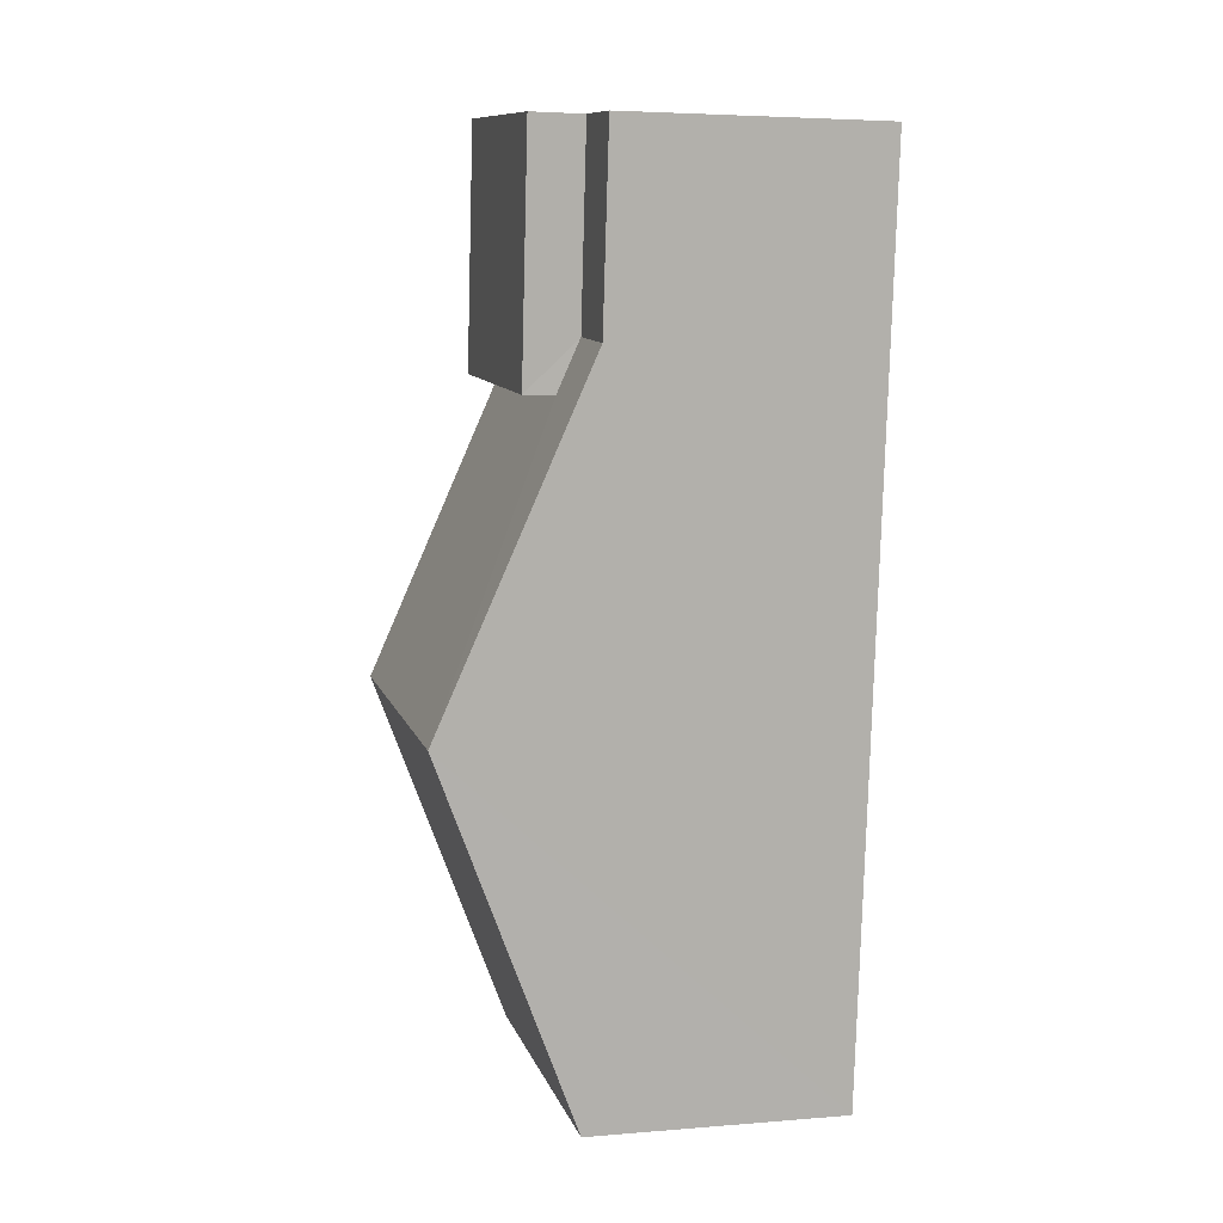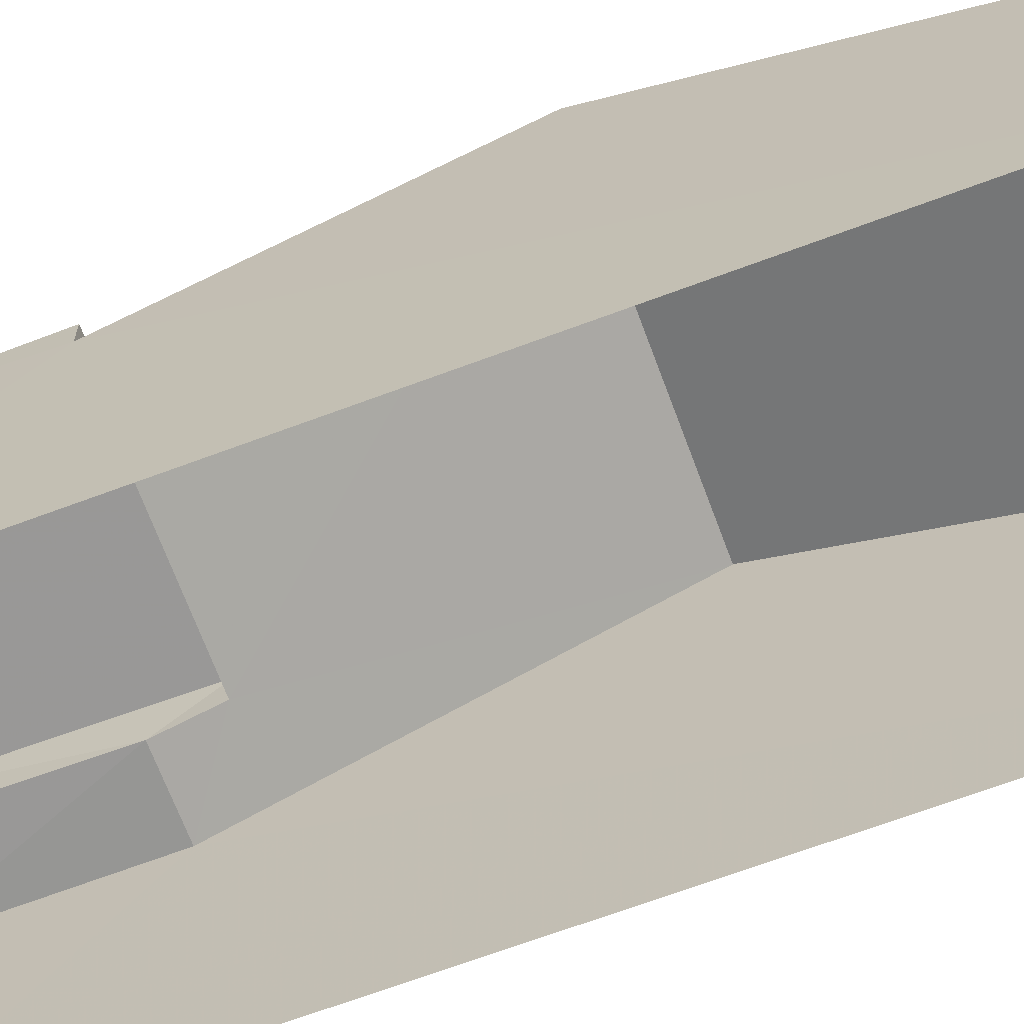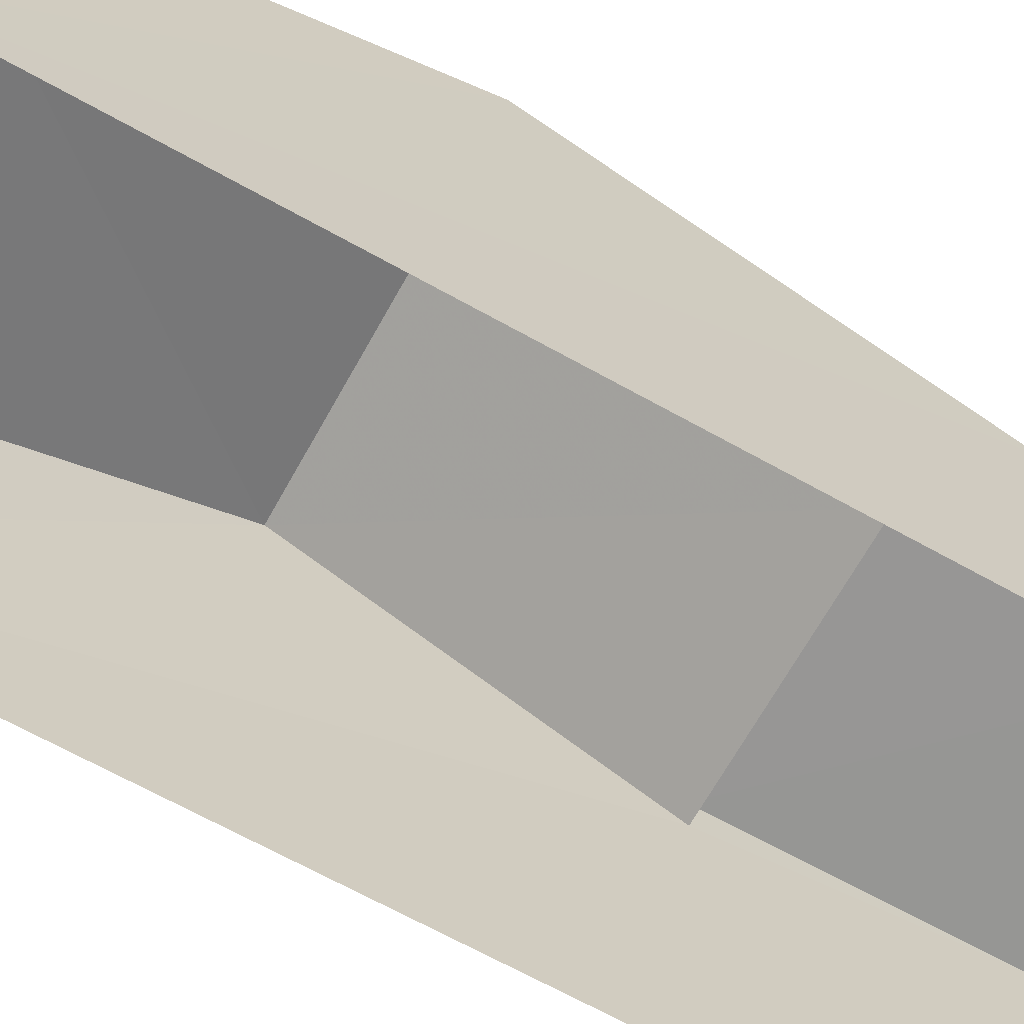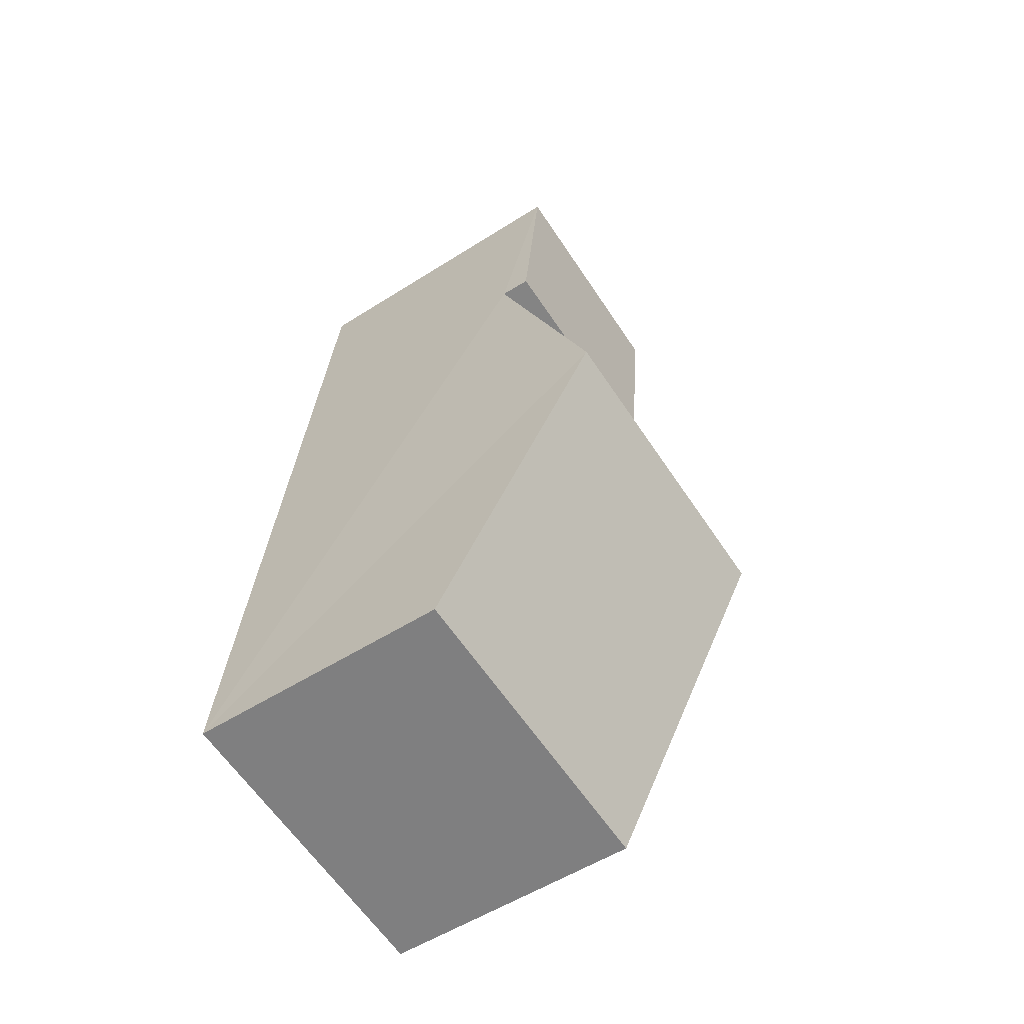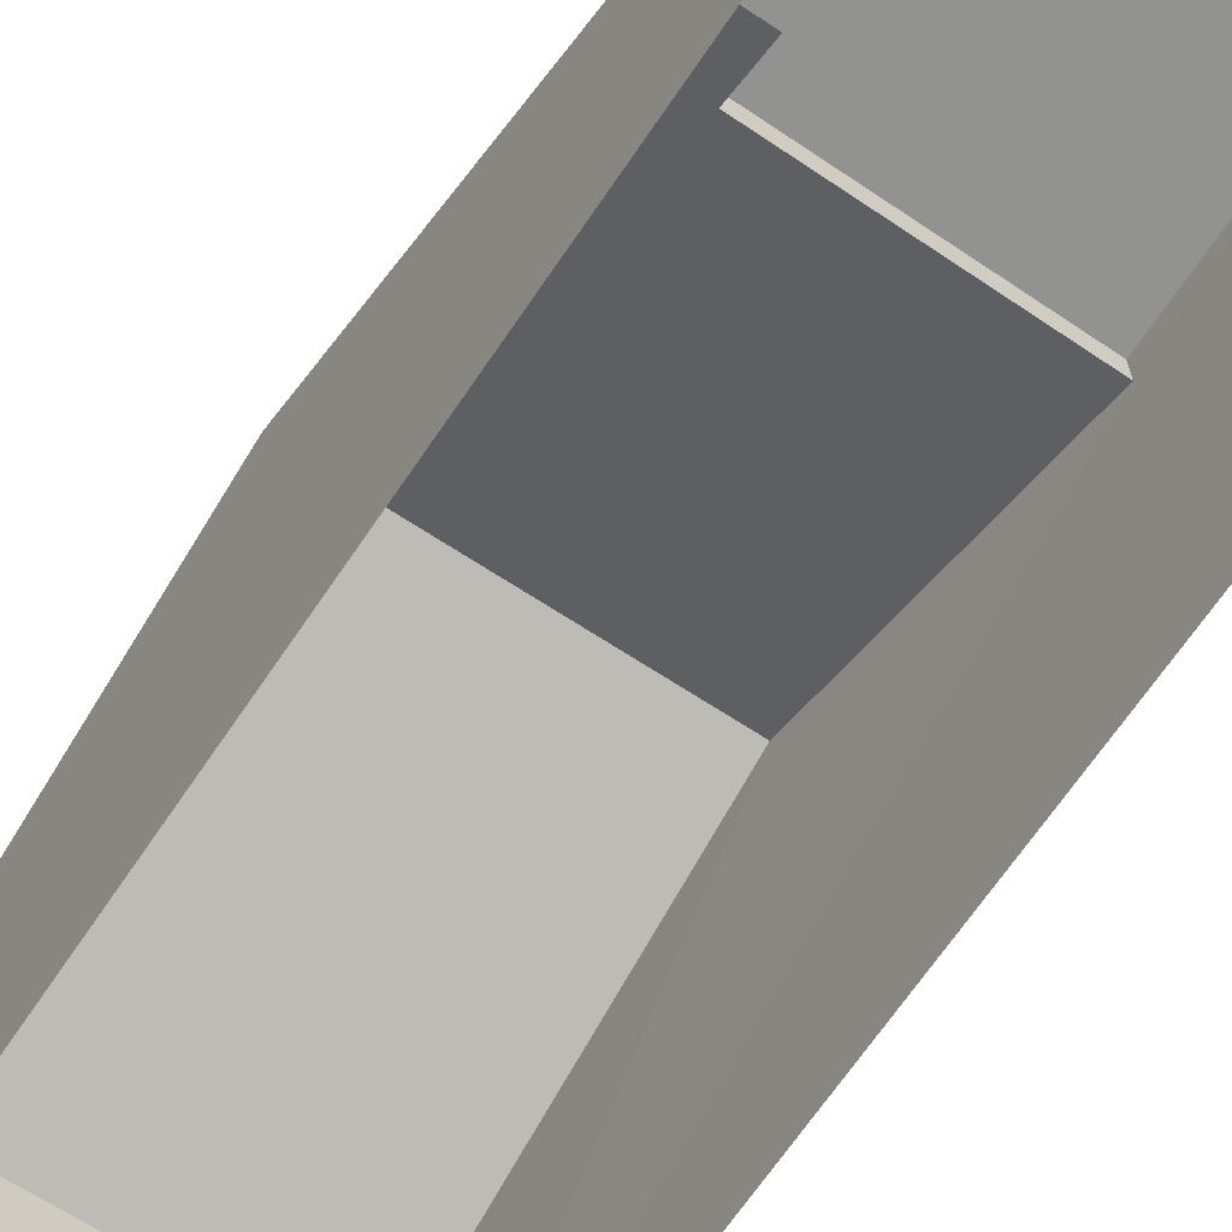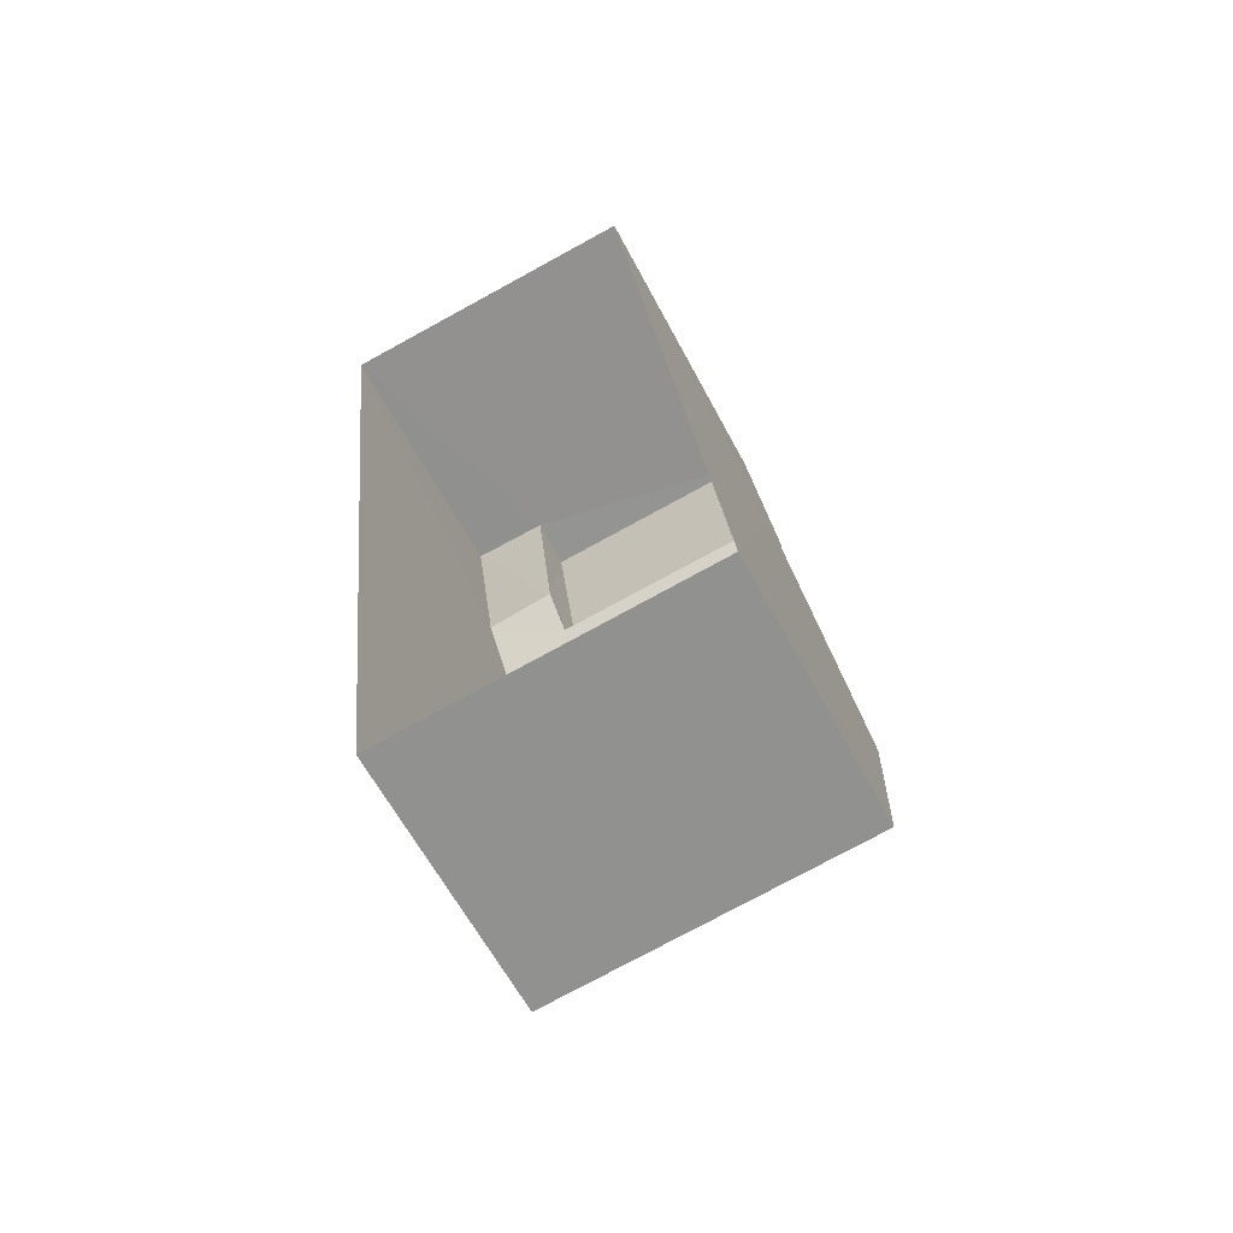
<metadata>
{"format":"obj","ext":"obj","renderer":"f3d","projection":"perspective","resolution":1024,"background":"white","views":[{"elev":4.2,"azim":74.9,"up":"+Y"},{"elev":-68.6,"azim":-75.8,"up":"+Z"},{"elev":-67.8,"azim":54.6,"up":"+Z"},{"elev":-54.8,"azim":-56.1,"up":"+Y"},{"elev":-66.0,"azim":140.0,"up":"+Z"},{"elev":-62.7,"azim":-152.0,"up":"+Y"}]}
</metadata>
<code>
v -3.726e+05 -1.057e+05 22.7
v -3.726e+05 -1.057e+05 22.7
v -3.726e+05 -1.057e+05 22.7
v -3.726e+05 -1.057e+05 22.7
v -3.726e+05 -1.057e+05 27.26
v -3.726e+05 -1.057e+05 27.26
v -3.726e+05 -1.057e+05 27.26
v -3.726e+05 -1.057e+05 27.26
v -3.726e+05 -1.057e+05 26.81
v -3.726e+05 -1.057e+05 28.61
v -3.726e+05 -1.057e+05 26.5
v -3.726e+05 -1.057e+05 26.5
v -3.726e+05 -1.057e+05 28.61
v -3.726e+05 -1.057e+05 26.81
v -3.726e+05 -1.057e+05 26.5
v -3.726e+05 -1.057e+05 26.5
v -3.726e+05 -1.057e+05 26.5
v -3.726e+05 -1.057e+05 26.5
f 1 2 3
f 4 1 3
f 5 6 7
f 8 5 7
f 9 10 11
f 11 12 9
f 13 10 9
f 14 13 9
f 13 15 10
f 13 16 15
f 12 11 17
f 18 12 17
f 6 4 14
f 4 3 14
f 6 14 7
f 3 16 13
f 14 3 13
f 18 5 12
f 12 8 9
f 12 5 8
f 17 11 1
f 1 11 2
f 10 15 2
f 11 10 2
f 16 3 2
f 15 16 2
f 17 1 18
f 1 4 18
f 18 6 5
f 18 4 6
f 9 8 7
f 14 9 7

</code>
